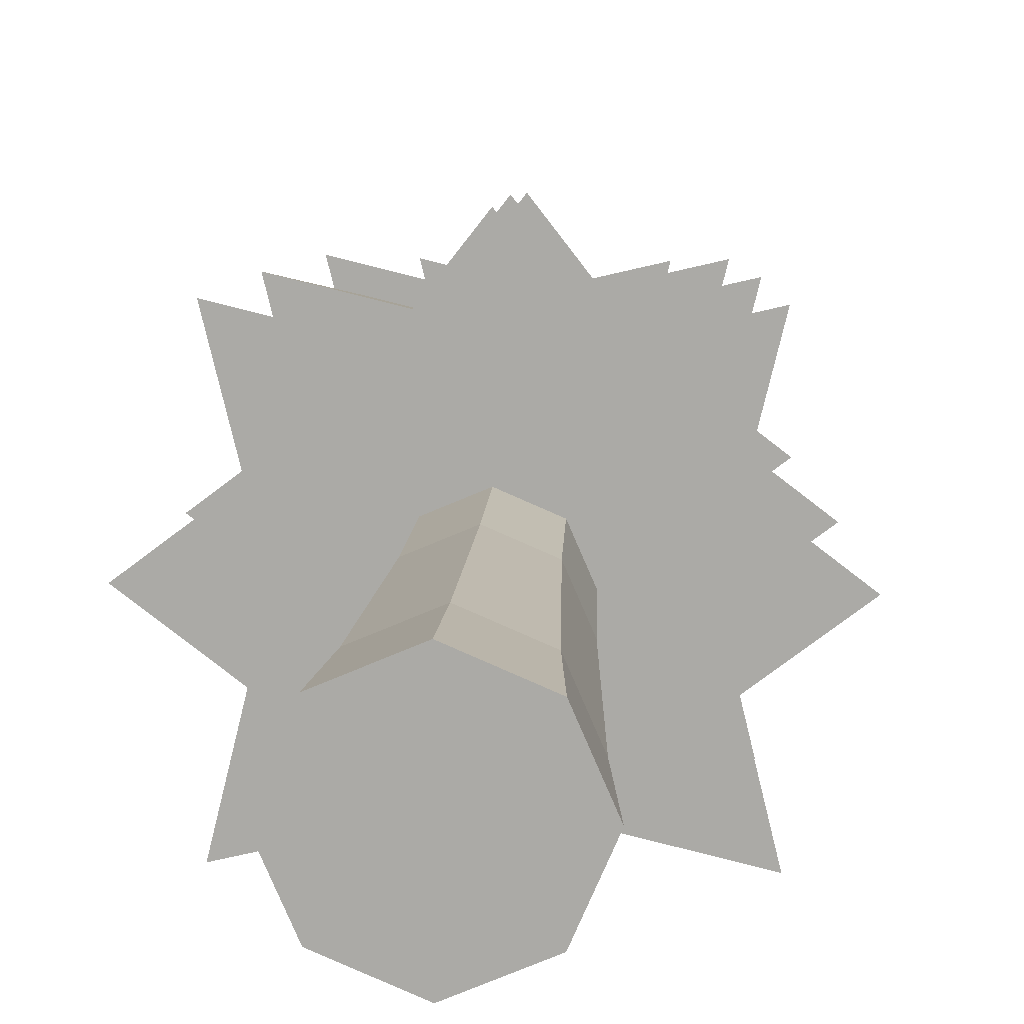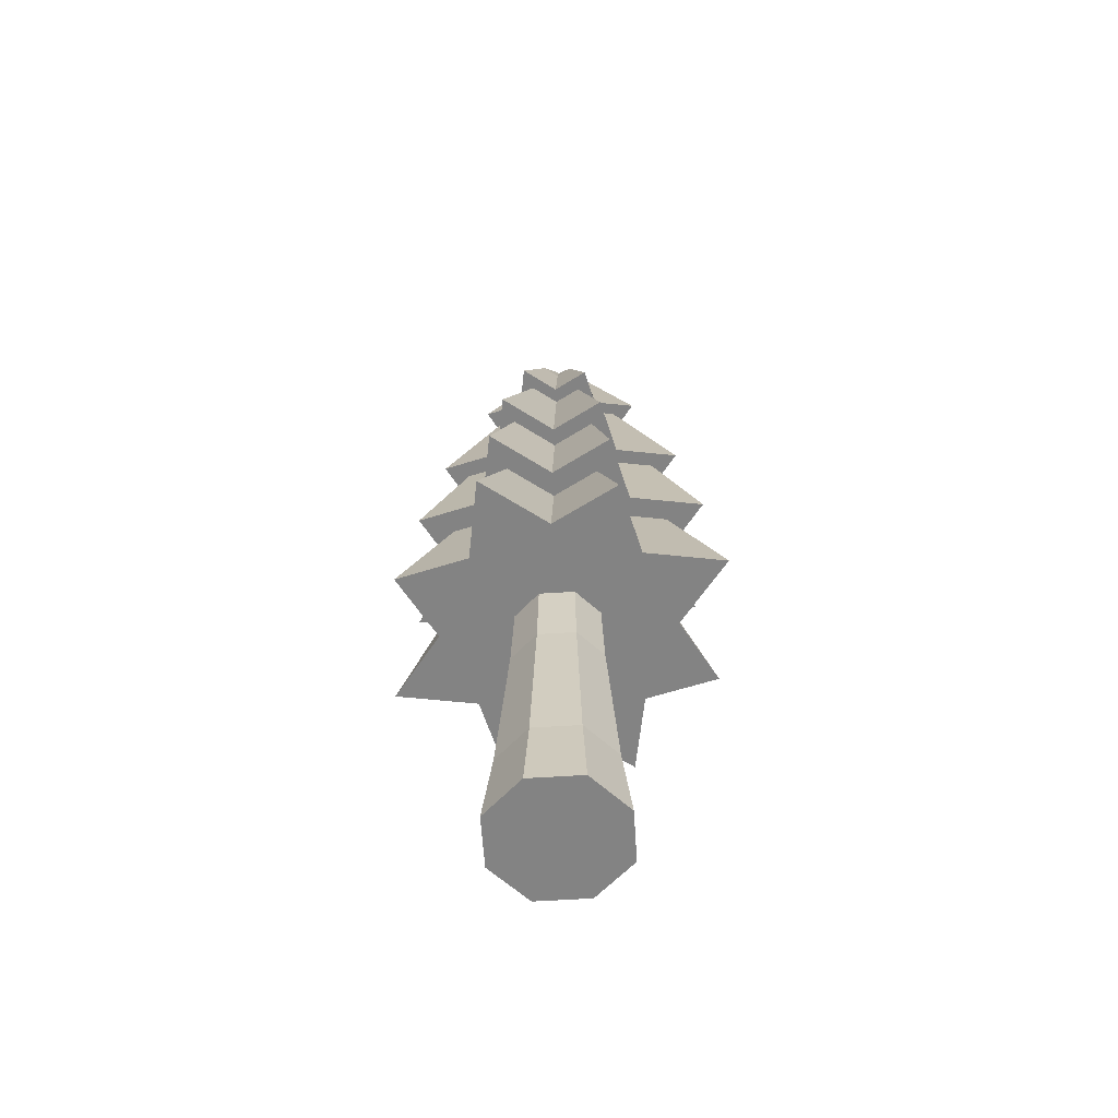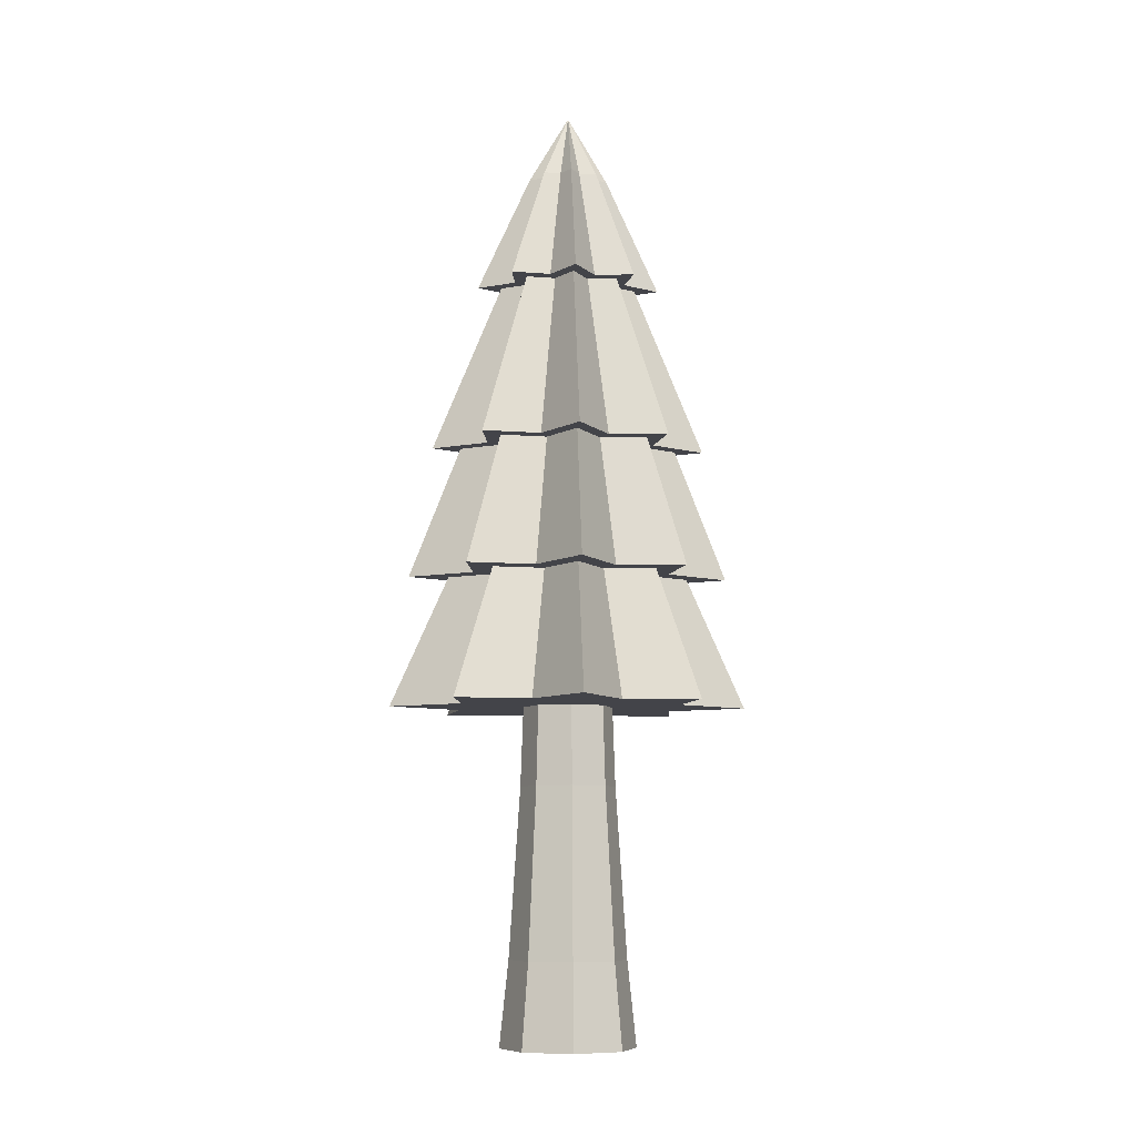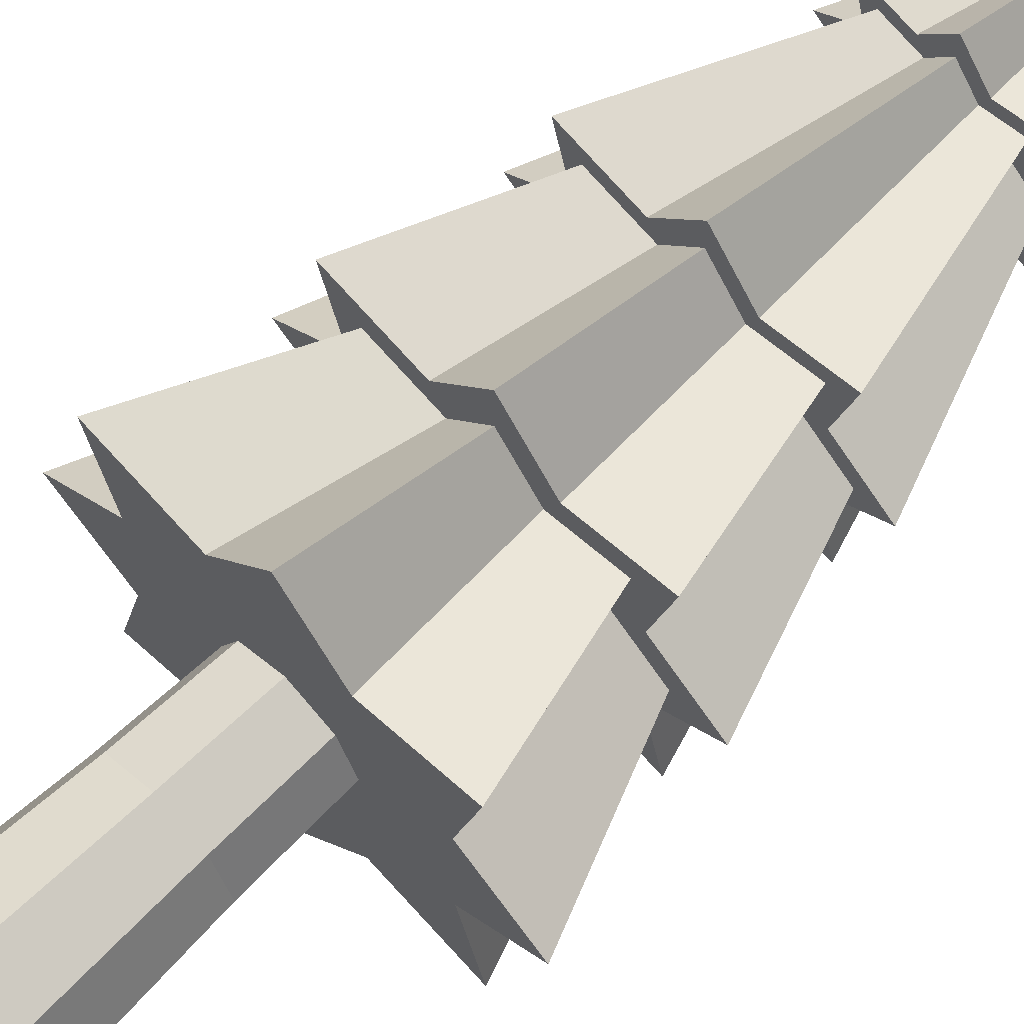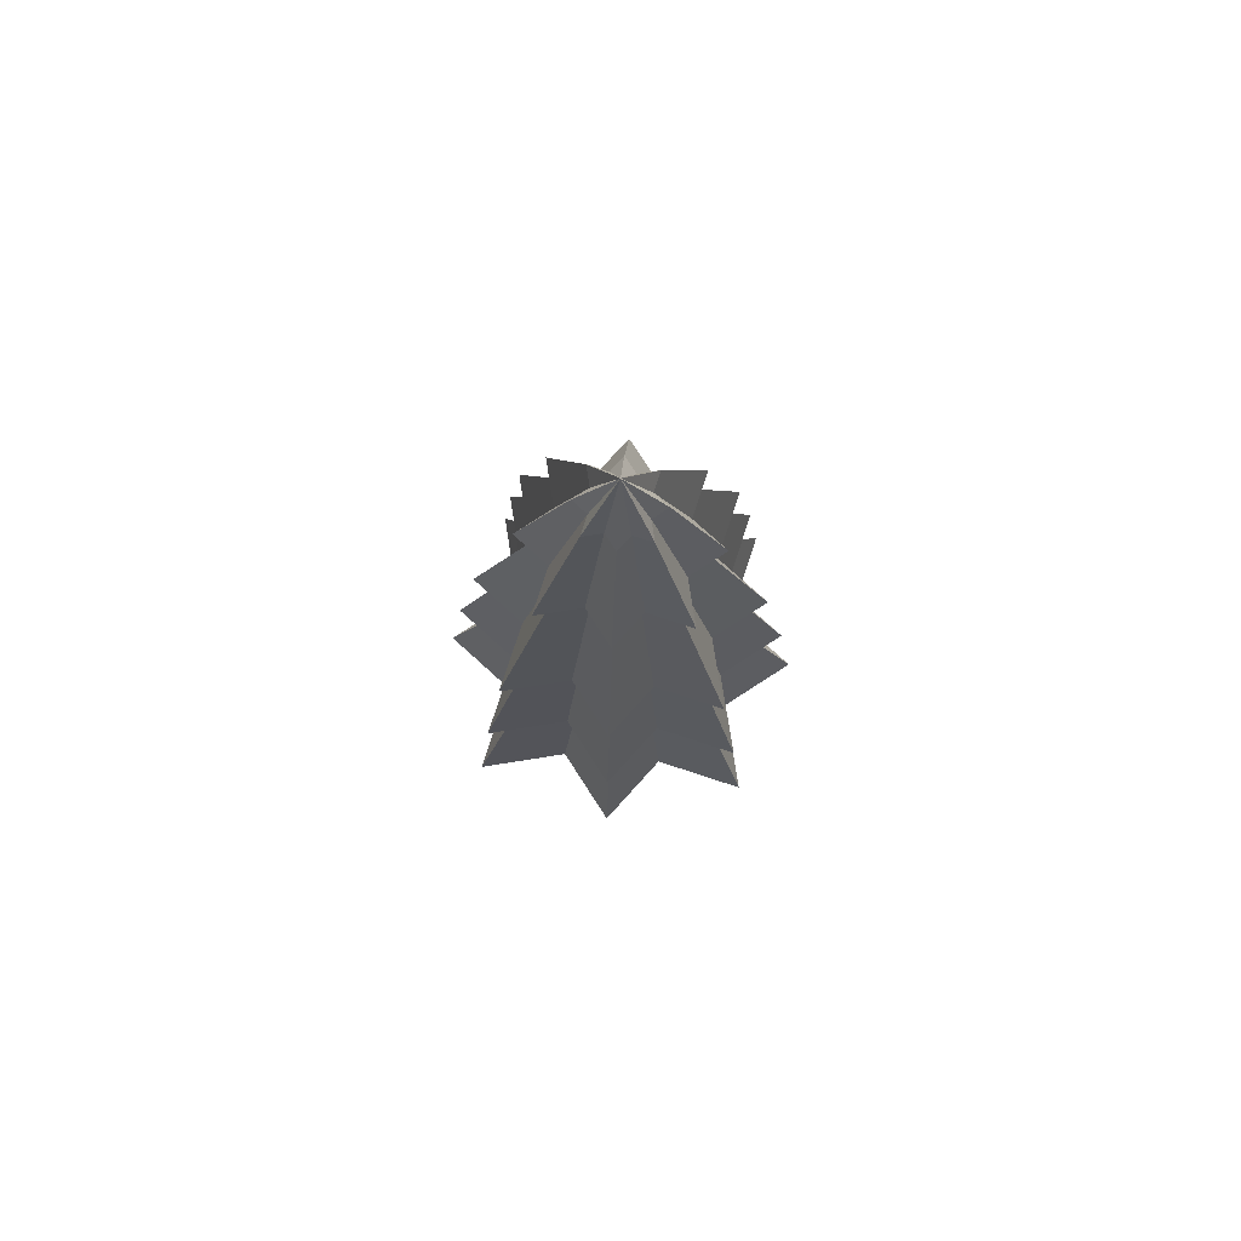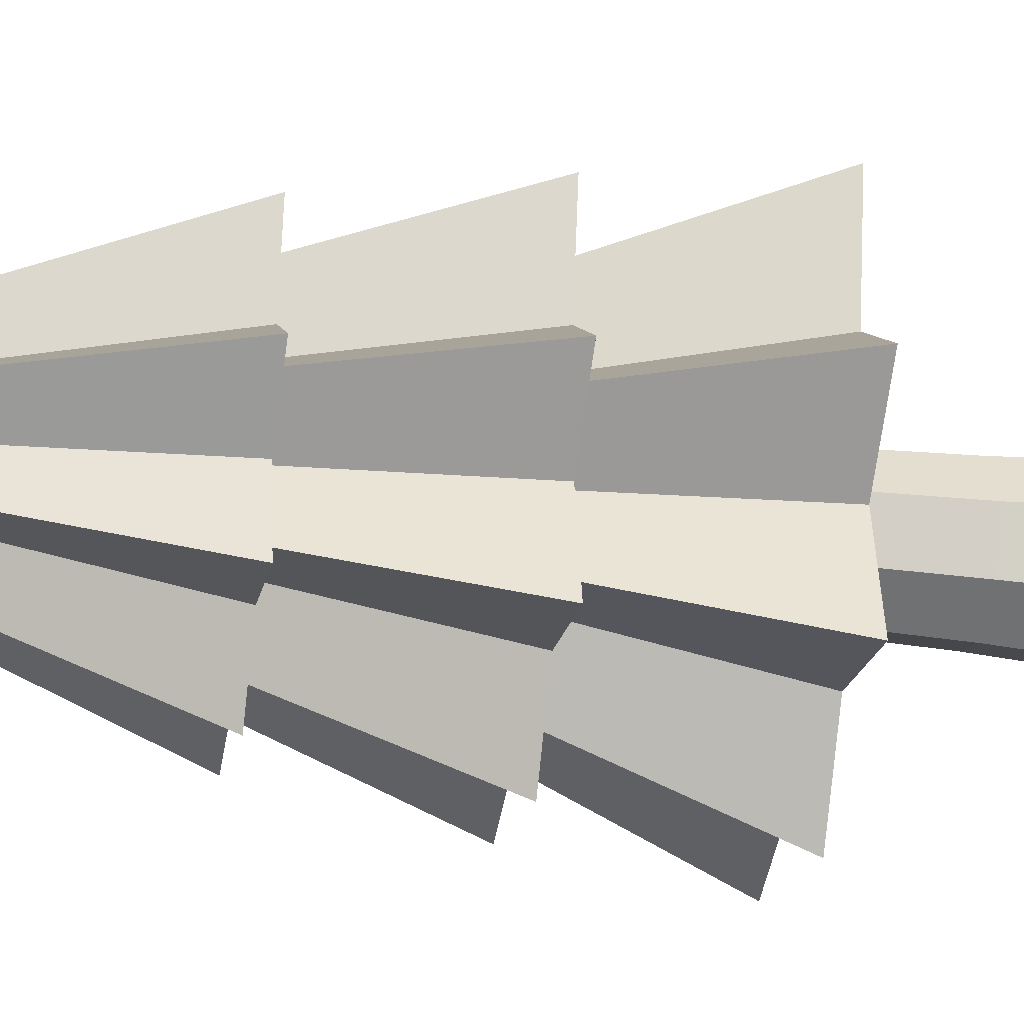
<metadata>
{"format":"obj","ext":"obj","renderer":"f3d","projection":"perspective","resolution":1024,"background":"white","views":[{"elev":13.6,"azim":3.4,"up":"+Z"},{"elev":-61.0,"azim":-19.6,"up":"+Y"},{"elev":-8.4,"azim":130.3,"up":"+Y"},{"elev":66.7,"azim":45.5,"up":"+Z"},{"elev":77.6,"azim":94.6,"up":"+Y"},{"elev":-31.6,"azim":-99.9,"up":"+Z"}]}
</metadata>
<code>
o Cube
v 0.4362 0.7882 -0.4362
v 0.5024 -0.1055 -0.5024
v 0.4362 0.7882 0.4362
v 0.5024 -0.1055 0.5024
v -0.4362 0.7882 -0.4362
v -0.5024 -0.1055 -0.5024
v -0.4362 0.7882 0.4362
v -0.5024 -0.1055 0.5024
v -0.7187 -0.1055 0
v 0.624 0.7882 0
v -0.624 0.7882 0
v 0.7187 -0.1055 0
v 0 -0.1055 -0.7187
v 0 0.7882 0.624
v 0 -0.1055 0.7187
v 0 0.7882 -0.624
v 0 -0.1055 0
v 0.2873 5.24 -0.2873
v 0.3536 2.569 -0.3536
v 0.3536 2.569 0.3536
v -0.3536 2.569 -0.3536
v -0.3536 2.569 0.3536
v 0.5058 2.569 0
v -0.5058 2.569 0
v 0 2.569 0.5058
v 0 2.569 -0.5058
v -1.327 3.401 1.327
v 0.2873 5.24 0.2873
v -0.2873 5.24 -0.2873
v -0.2873 5.24 0.2873
v 0.4111 5.24 0
v -0.4111 5.24 0
v 0 5.24 0.4111
v 0 5.24 -0.4111
v 0 5.24 0
v 1.327 3.401 1.327
v -1.327 3.401 -1.327
v 1.327 3.401 -1.327
v -1.755 3.401 0
v 1.755 3.401 0
v 0 3.401 1.755
v 0 3.401 -1.755
v 0.484 3.401 -1.124
v 1.124 3.401 -0.484
v 1.124 3.401 0.484
v 0.484 3.401 1.124
v -0.484 3.401 1.124
v -1.124 3.401 0.484
v -1.124 3.401 -0.484
v -0.484 3.401 -1.124
v 0 3.401 0
v -0.7612 4.773 0.3278
v -0.8987 4.773 0.8987
v 0.3278 4.773 0.7612
v 0.8987 4.773 0.8987
v 0.7612 4.773 -0.3278
v 0.8987 4.773 -0.8987
v -0.3278 4.773 -0.7612
v -0.8987 4.773 -0.8987
v -0.7612 4.773 -0.3278
v -1.188 4.773 0
v 0.7612 4.773 0.3278
v 1.188 4.773 0
v -0.3278 4.773 0.7612
v -0 4.773 1.188
v 0.3278 4.773 -0.7612
v -0 4.773 -1.188
v -0.6907 6.162 0.2974
v -1.012 4.773 0.436
v -1.195 4.773 1.195
v 0.436 4.773 1.012
v 1.195 4.773 1.195
v 1.012 4.773 -0.436
v 1.195 4.773 -1.195
v -0.436 4.773 -1.012
v -1.195 4.773 -1.195
v -1.012 4.773 -0.436
v -1.581 4.773 0
v 1.012 4.773 0.436
v 1.581 4.773 0
v -0.436 4.773 1.012
v -0 4.773 1.581
v 0.436 4.773 -1.012
v -0 4.773 -1.581
v -0.8699 6.162 0.3746
v -0.8155 6.162 0.8155
v 0.2974 6.162 0.6907
v 0.8155 6.162 0.8155
v 0.6907 6.162 -0.2974
v 0.8155 6.162 -0.8155
v -0.2974 6.162 -0.6907
v -0.8155 6.162 -0.8155
v -0.6907 6.162 -0.2974
v -1.078 6.162 0
v 0.6907 6.162 0.2974
v 1.078 6.162 0
v -0.2974 6.162 0.6907
v -0 6.162 1.078
v 0.2974 6.162 -0.6907
v -0 6.162 -1.078
v -0.4339 7.943 0.1869
v -1.027 6.162 1.027
v 0.3746 6.162 0.8699
v 1.027 6.162 1.027
v 0.8699 6.162 -0.3746
v 1.027 6.162 -1.027
v -0.3746 6.162 -0.8699
v -1.027 6.162 -1.027
v -0.8699 6.162 -0.3746
v -1.358 6.162 0
v 0.8699 6.162 0.3746
v 1.358 6.162 0
v -0.3746 6.162 0.8699
v -0 6.162 1.358
v 0.3746 6.162 -0.8699
v -0 6.162 -1.358
v -0.5844 7.943 0.2517
v -0.5124 7.943 0.5124
v 0.1869 7.943 0.4339
v 0.5124 7.943 0.5124
v 0.4339 7.943 -0.1869
v 0.5124 7.943 -0.5124
v -0.1869 7.943 -0.4339
v -0.5124 7.943 -0.5124
v -0.4339 7.943 -0.1869
v -0.6774 7.943 0
v 0.4339 7.943 0.1869
v 0.6774 7.943 0
v -0.1869 7.943 0.4339
v -0 7.943 0.6774
v 0.1869 7.943 -0.4339
v -0 7.943 -0.6774
v -0.2514 9.171 0.1083
v -0.6901 7.943 0.6901
v 0.2517 7.943 0.5844
v 0.6901 7.943 0.6901
v 0.5844 7.943 -0.2517
v 0.6901 7.943 -0.6901
v -0.2517 7.943 -0.5844
v -0.6901 7.943 -0.6901
v -0.5844 7.943 -0.2517
v -0.9124 7.943 0
v 0.5844 7.943 0.2517
v 0.9124 7.943 0
v -0.2517 7.943 0.5844
v -0 7.943 0.9124
v 0.2517 7.943 -0.5844
v -0 7.943 -0.9124
v -0.2968 9.171 0.2968
v 0.1083 9.171 0.2514
v 0.2968 9.171 0.2968
v 0.2514 9.171 -0.1083
v 0.2968 9.171 -0.2968
v -0.1083 9.171 -0.2514
v -0.2968 9.171 -0.2968
v -0.2514 9.171 -0.1083
v -0.3925 9.171 0
v 0.2514 9.171 0.1083
v 0.3925 9.171 0
v -0.1083 9.171 0.2514
v 0 9.171 0.3925
v 0.1083 9.171 -0.2514
v 0 9.171 -0.3925
v 0 9.881 0
f 3 23 20
f 14 8 15
f 11 6 9
f 17 4 15
f 10 4 12
f 16 2 13
f 2 10 12
f 2 17 13
f 8 11 9
f 5 24 21
f 1 23 10
f 6 17 9
f 6 16 13
f 17 8 9
f 4 14 15
f 7 25 22
f 20 31 28
f 19 34 18
f 22 32 24
f 20 33 25
f 7 24 11
f 5 26 16
f 3 25 14
f 1 26 19
f 35 30 33
f 29 35 34
f 18 35 31
f 35 28 31
f 21 34 26
f 19 31 23
f 21 32 29
f 22 33 30
f 3 10 23
f 14 7 8
f 11 5 6
f 17 12 4
f 10 3 4
f 16 1 2
f 2 1 10
f 2 12 17
f 8 7 11
f 5 11 24
f 1 19 23
f 6 13 17
f 6 5 16
f 17 15 8
f 4 3 14
f 7 14 25
f 20 23 31
f 19 26 34
f 22 30 32
f 20 28 33
f 7 22 24
f 5 21 26
f 3 20 25
f 1 16 26
f 35 32 30
f 29 32 35
f 18 34 35
f 35 33 28
f 21 29 34
f 19 18 31
f 21 24 32
f 22 25 33
f 42 43 51
f 50 42 51
f 37 50 51
f 49 37 51
f 39 49 51
f 48 39 51
f 27 48 51
f 47 27 51
f 47 51 41
f 46 41 51
f 36 46 51
f 45 36 51
f 40 45 51
f 44 40 51
f 38 44 51
f 43 38 51
f 61 69 78
f 63 79 62
f 53 81 70
f 61 77 60
f 65 71 82
f 59 75 58
f 57 83 74
f 57 73 56
f 63 73 80
f 55 71 54
f 67 83 66
f 67 75 84
f 53 69 52
f 65 81 64
f 59 77 76
f 55 79 72
f 46 55 54
f 44 63 40
f 44 57 56
f 43 57 38
f 50 59 58
f 46 65 41
f 49 61 60
f 47 53 27
f 45 63 62
f 48 61 39
f 45 55 36
f 49 59 37
f 47 65 64
f 48 53 52
f 50 67 42
f 43 67 66
f 73 90 89
f 73 96 80
f 71 88 87
f 83 100 99
f 75 100 84
f 69 86 68
f 81 98 97
f 77 92 76
f 79 88 72
f 69 94 78
f 79 96 95
f 81 86 70
f 77 94 93
f 71 98 82
f 75 92 91
f 83 90 74
f 98 113 97
f 92 109 108
f 88 111 104
f 94 85 110
f 96 111 95
f 86 113 102
f 94 109 93
f 98 103 114
f 92 107 91
f 90 115 106
f 90 105 89
f 96 105 112
f 88 103 87
f 100 115 99
f 100 107 116
f 86 85 68
f 113 118 102
f 109 126 125
f 103 130 114
f 107 124 123
f 115 122 106
f 105 122 121
f 105 128 112
f 103 120 119
f 115 132 131
f 107 132 116
f 85 118 101
f 113 130 129
f 109 124 108
f 111 120 104
f 85 126 110
f 111 128 127
f 122 137 121
f 128 137 144
f 120 135 119
f 132 147 131
f 132 139 148
f 118 117 101
f 130 145 129
f 124 141 140
f 120 143 136
f 126 117 142
f 128 143 127
f 118 145 134
f 126 141 125
f 130 135 146
f 124 139 123
f 122 147 138
f 117 149 133
f 145 161 160
f 141 155 140
f 143 151 136
f 117 157 142
f 143 159 158
f 145 149 134
f 141 157 156
f 135 161 146
f 139 155 154
f 147 153 138
f 137 153 152
f 137 159 144
f 135 151 150
f 147 163 162
f 139 163 148
f 163 164 162
f 154 164 163
f 155 164 154
f 156 164 155
f 157 164 156
f 133 164 157
f 149 164 133
f 160 164 149
f 160 161 164
f 150 164 161
f 151 164 150
f 158 164 151
f 159 164 158
f 152 164 159
f 153 164 152
f 162 164 153
f 61 52 69
f 63 80 79
f 53 64 81
f 61 78 77
f 65 54 71
f 59 76 75
f 57 66 83
f 57 74 73
f 63 56 73
f 55 72 71
f 67 84 83
f 67 58 75
f 53 70 69
f 65 82 81
f 59 60 77
f 55 62 79
f 46 36 55
f 44 56 63
f 44 38 57
f 43 66 57
f 50 37 59
f 46 54 65
f 49 39 61
f 47 64 53
f 45 40 63
f 48 52 61
f 45 62 55
f 49 60 59
f 47 41 65
f 48 27 53
f 50 58 67
f 43 42 67
f 73 74 90
f 73 89 96
f 71 72 88
f 83 84 100
f 75 91 100
f 69 70 86
f 81 82 98
f 77 93 92
f 79 95 88
f 69 68 94
f 79 80 96
f 81 97 86
f 77 78 94
f 71 87 98
f 75 76 92
f 83 99 90
f 98 114 113
f 92 93 109
f 88 95 111
f 94 68 85
f 96 112 111
f 86 97 113
f 94 110 109
f 98 87 103
f 92 108 107
f 90 99 115
f 90 106 105
f 96 89 105
f 88 104 103
f 100 116 115
f 100 91 107
f 86 102 85
f 113 129 118
f 109 110 126
f 103 119 130
f 107 108 124
f 115 131 122
f 105 106 122
f 105 121 128
f 103 104 120
f 115 116 132
f 107 123 132
f 85 102 118
f 113 114 130
f 109 125 124
f 111 127 120
f 85 101 126
f 111 112 128
f 122 138 137
f 128 121 137
f 120 136 135
f 132 148 147
f 132 123 139
f 118 134 117
f 130 146 145
f 124 125 141
f 120 127 143
f 126 101 117
f 128 144 143
f 118 129 145
f 126 142 141
f 130 119 135
f 124 140 139
f 122 131 147
f 117 134 149
f 145 146 161
f 141 156 155
f 143 158 151
f 117 133 157
f 143 144 159
f 145 160 149
f 141 142 157
f 135 150 161
f 139 140 155
f 147 162 153
f 137 138 153
f 137 152 159
f 135 136 151
f 147 148 163
f 139 154 163

</code>
